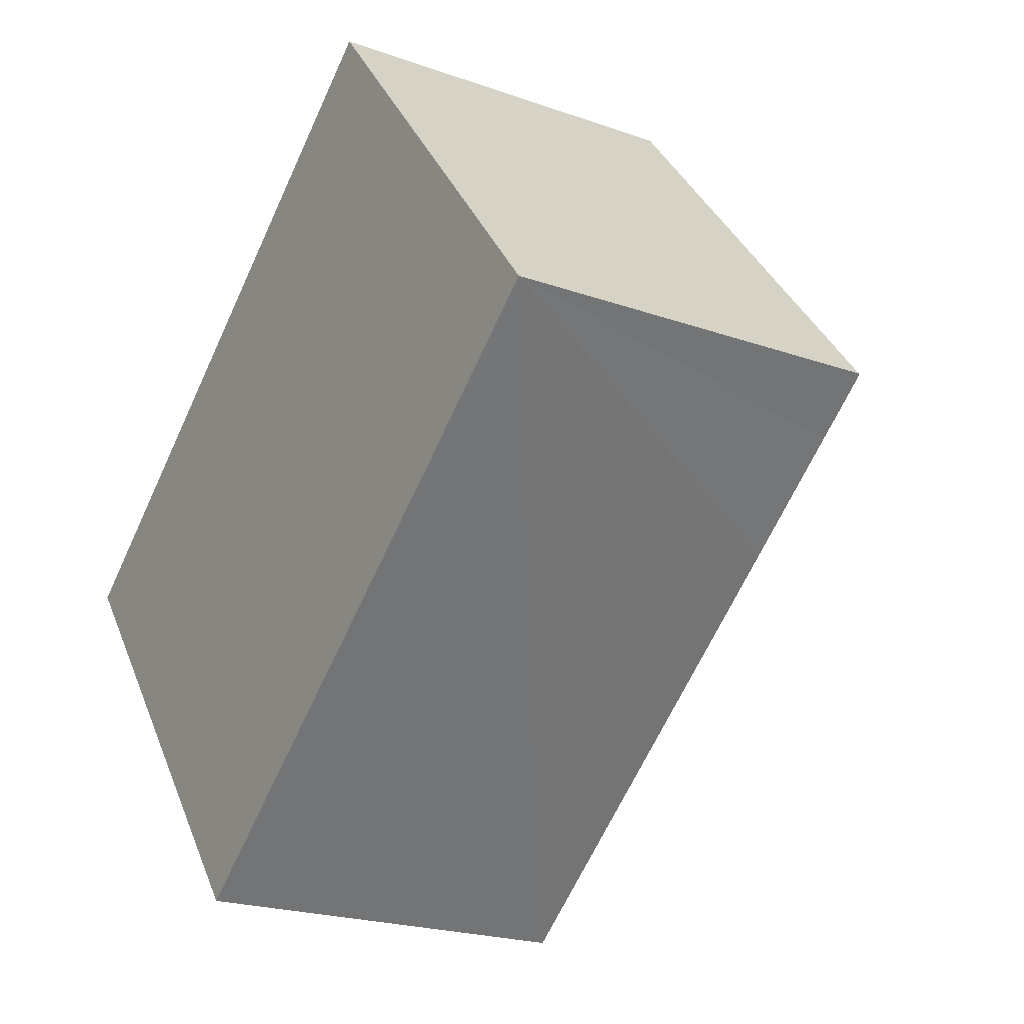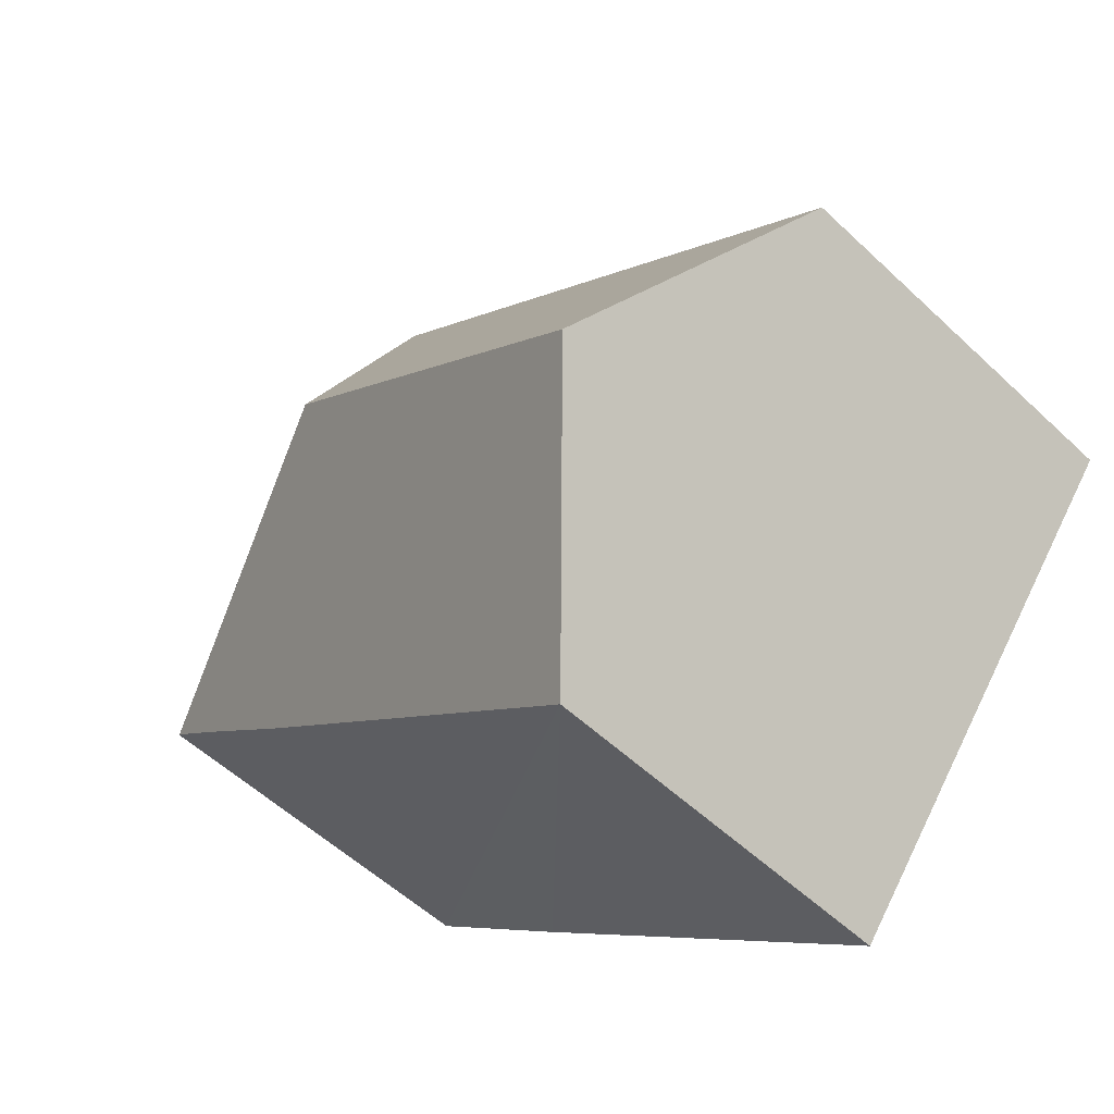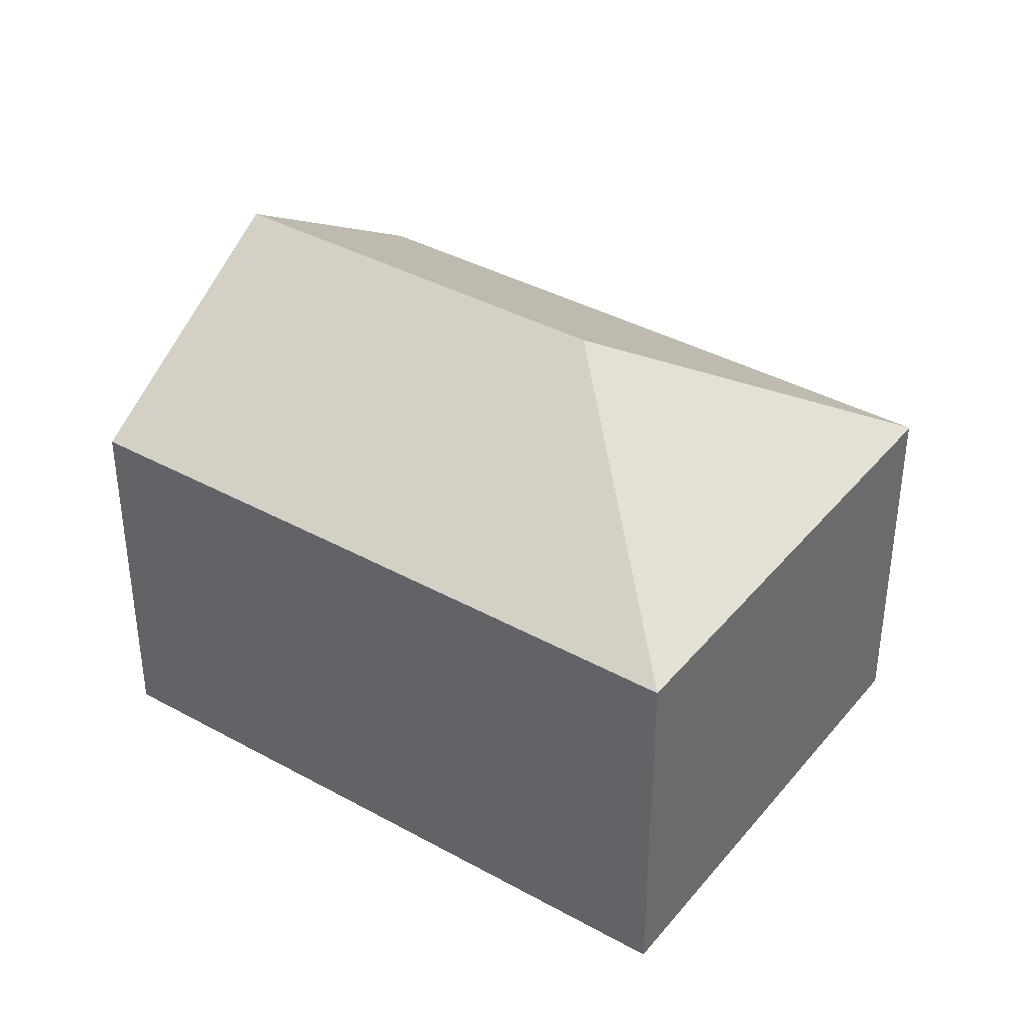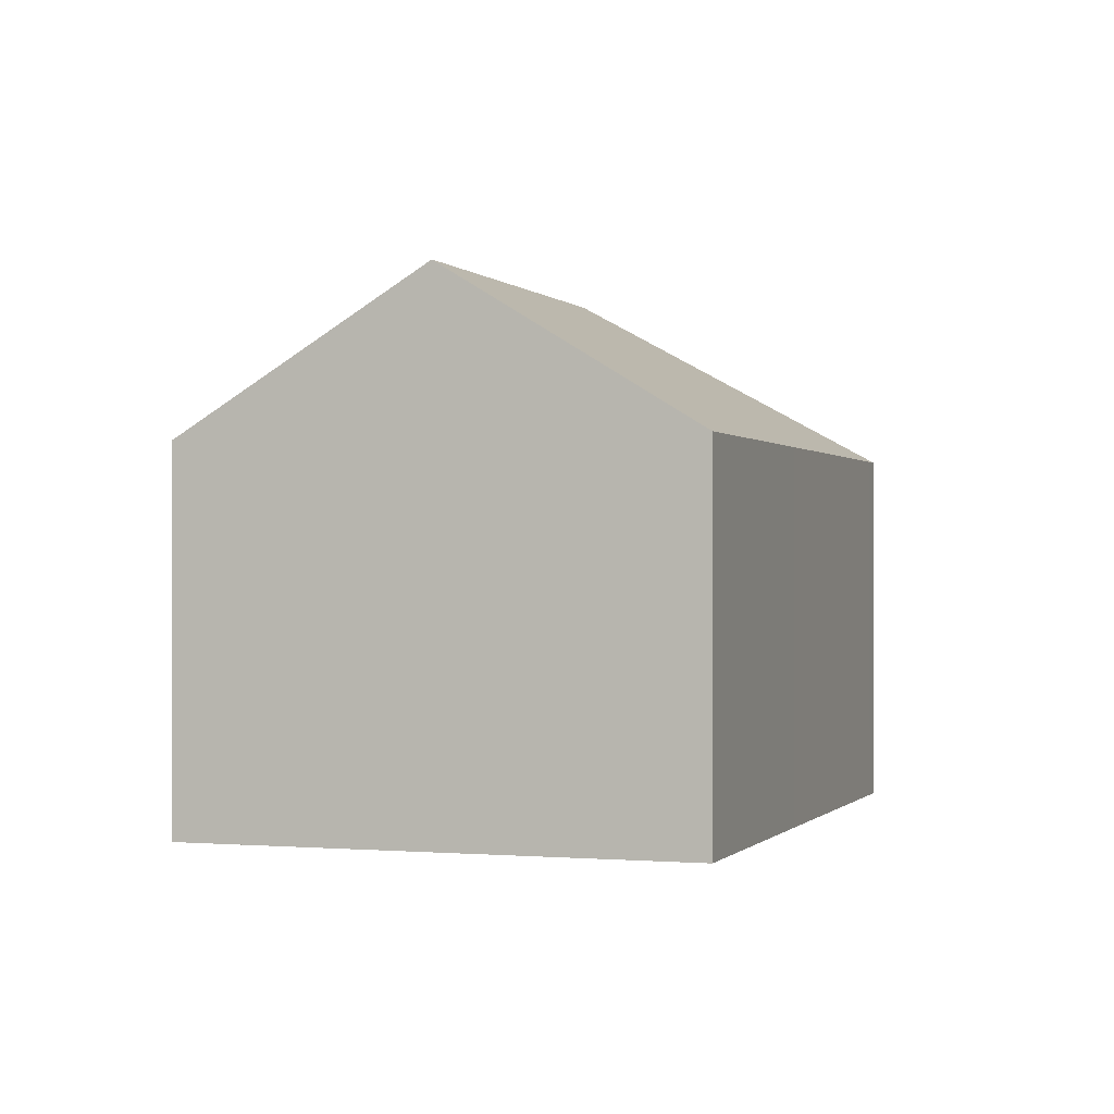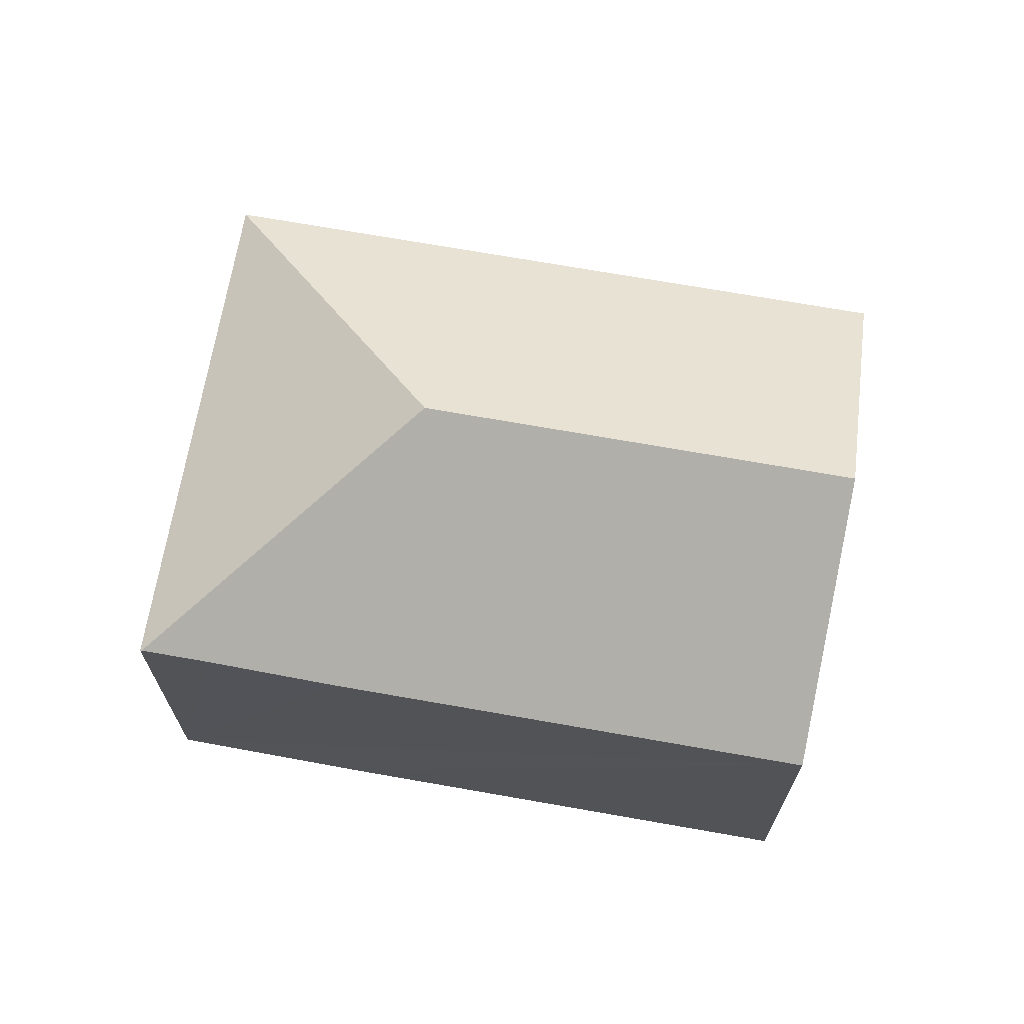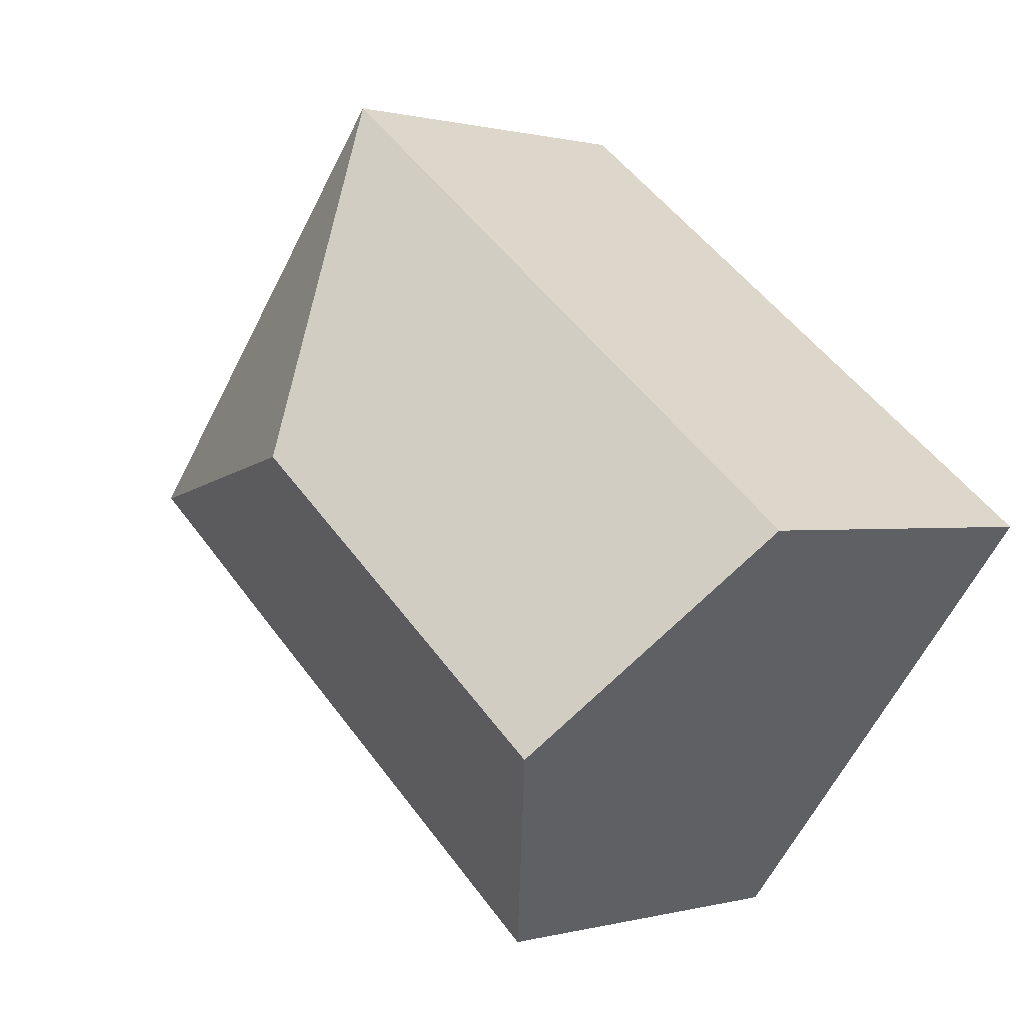
<metadata>
{"format":"obj","ext":"obj","renderer":"f3d","projection":"perspective","resolution":1024,"background":"white","views":[{"elev":-21.6,"azim":57.9,"up":"+Z"},{"elev":-54.6,"azim":-134.9,"up":"+Z"},{"elev":38.3,"azim":-3.5,"up":"+Y"},{"elev":-0.2,"azim":-109.8,"up":"+Y"},{"elev":69.9,"azim":151.6,"up":"+Y"},{"elev":0.4,"azim":-135.9,"up":"+Z"}]}
</metadata>
<code>
v  21.44 9.242 0.682
v  13.52 9.215 10.74
v  21.48 9.215 0.709
v  12.48 13.13 1.711
v  20.08 9.243 -0.401
v  17.49 9.22 -2.504
v  7.974 9.226 -10.05
v  5.93 11.23 -7.476
v  3.993 13.13 -5.034
v  0 9.215 5.643e-16
v  5.93 9.219 4.704
v  13.08 9.215 10.4
v  0 0 0
v  5.93 -2.88e-16 4.704
v  13.08 -6.366e-16 10.4
v  13.52 -6.578e-16 10.74
v  21.48 -4.341e-17 0.709
v  17.49 1.533e-16 -2.504
v  7.974 6.156e-16 -10.05
v  21.44 -4.176e-17 0.682
v  20.08 2.455e-17 -0.401
v  3.993 3.082e-16 -5.034
v  5.93 4.578e-16 -7.476
g defaultobject
f 1 2 3
f 2 1 4
f 5 4 1
f 4 5 6
f 4 6 7
f 4 7 8
f 4 8 9
f 10 4 9
f 4 10 11
f 4 11 12
f 4 12 2
f 13 11 10
f 11 13 14
f 11 14 12
f 12 14 15
f 12 15 2
f 2 15 16
f 16 3 2
f 3 16 17
f 3 5 1
f 5 3 17
f 5 17 6
f 6 17 7
f 7 17 18
f 7 18 19
f 18 17 20
f 18 20 21
f 19 8 7
f 8 19 9
f 9 19 10
f 10 19 22
f 10 22 13
f 22 19 23
f 15 17 16
f 17 15 14
f 17 14 20
f 20 14 21
f 21 14 18
f 18 14 13
f 18 13 22
f 18 22 23
f 18 23 19

</code>
